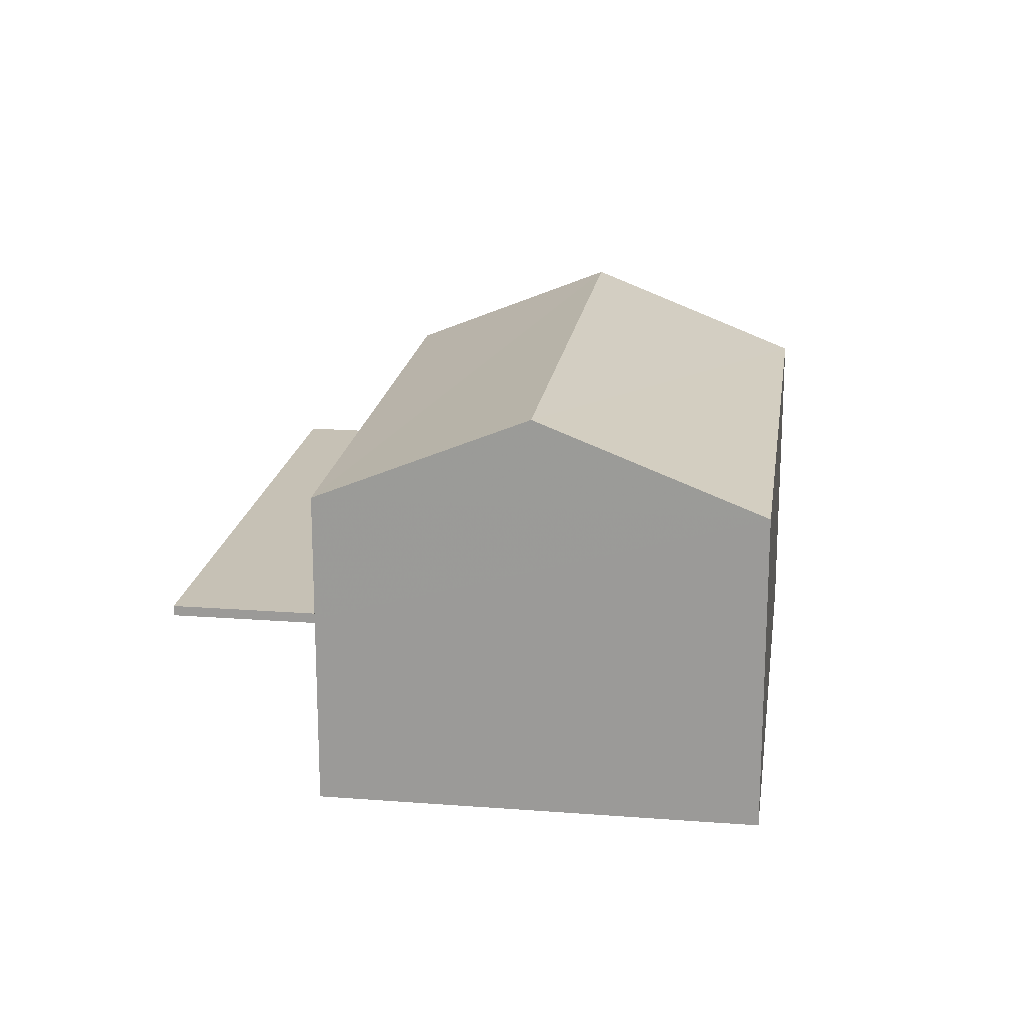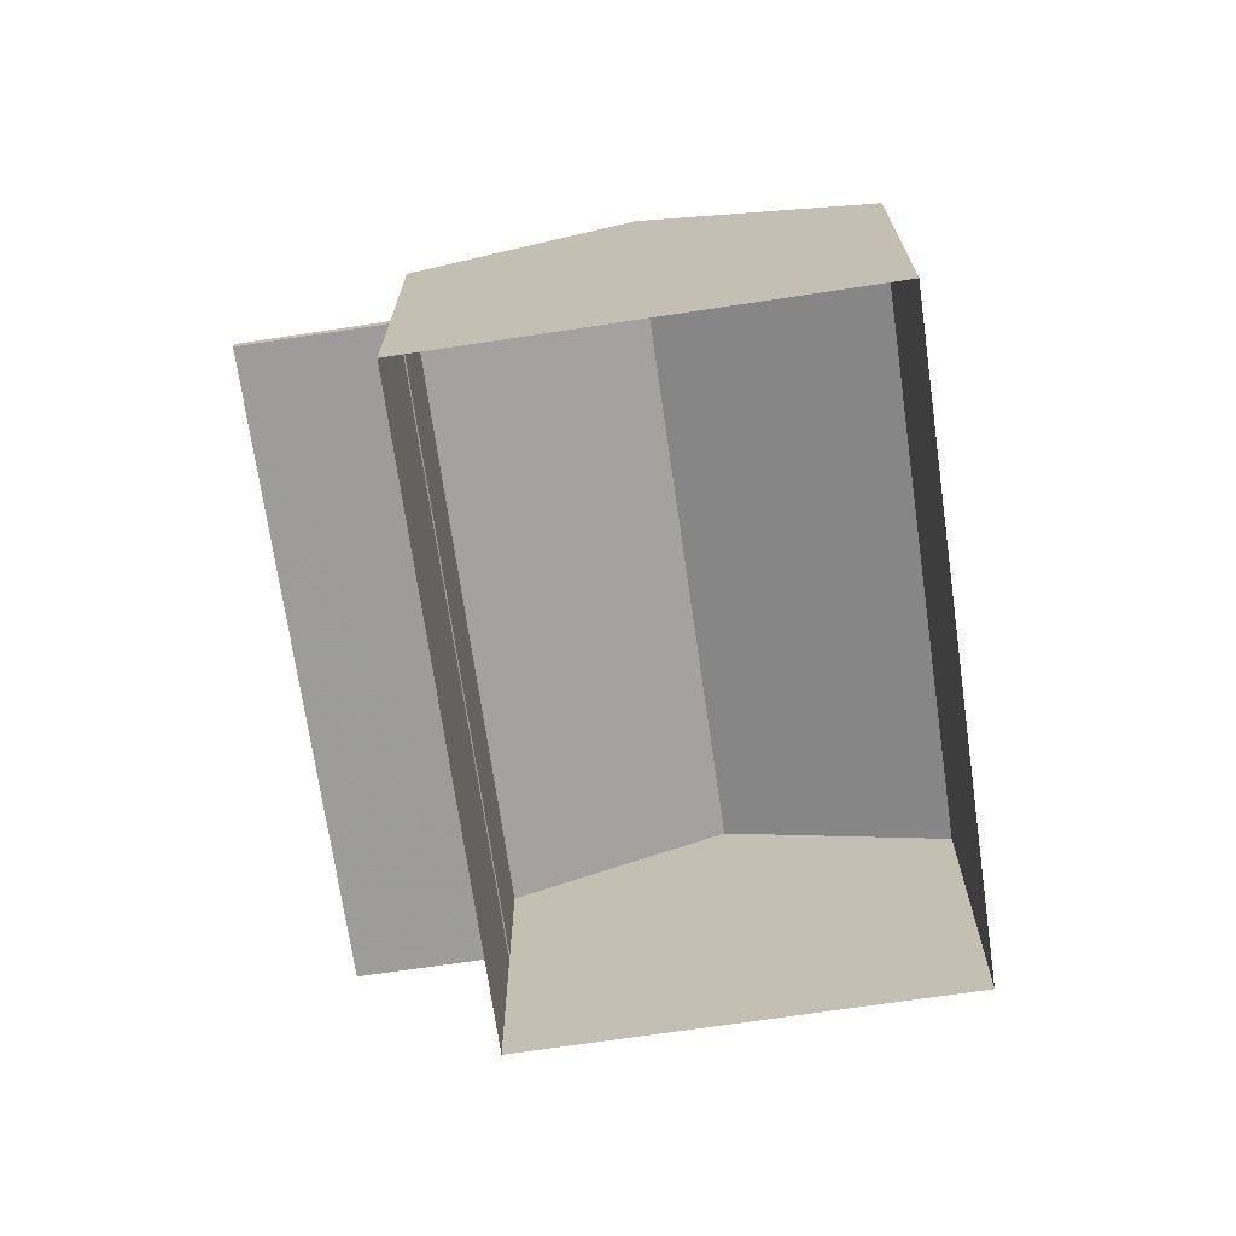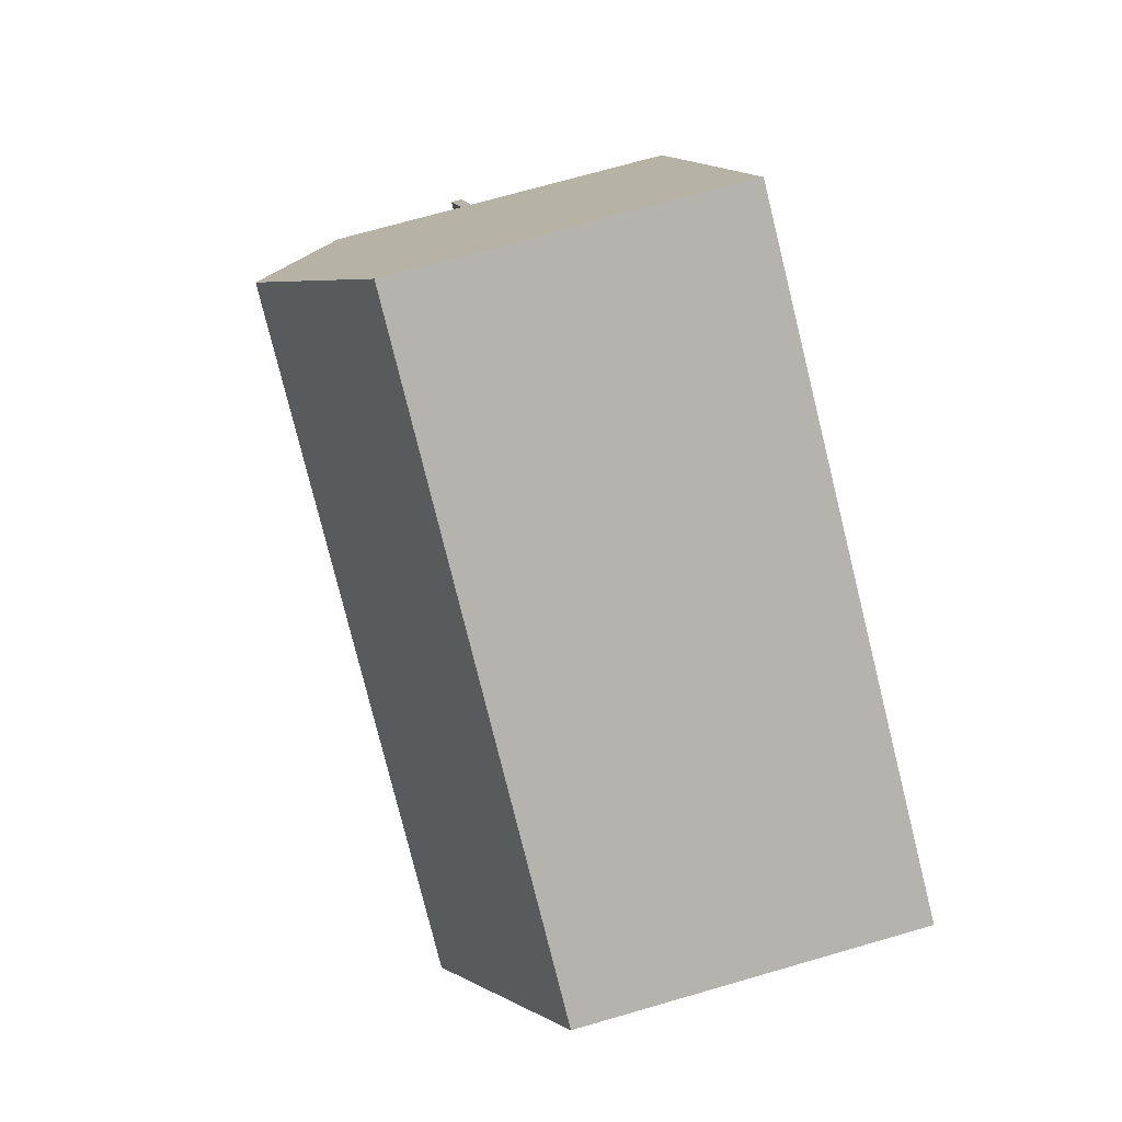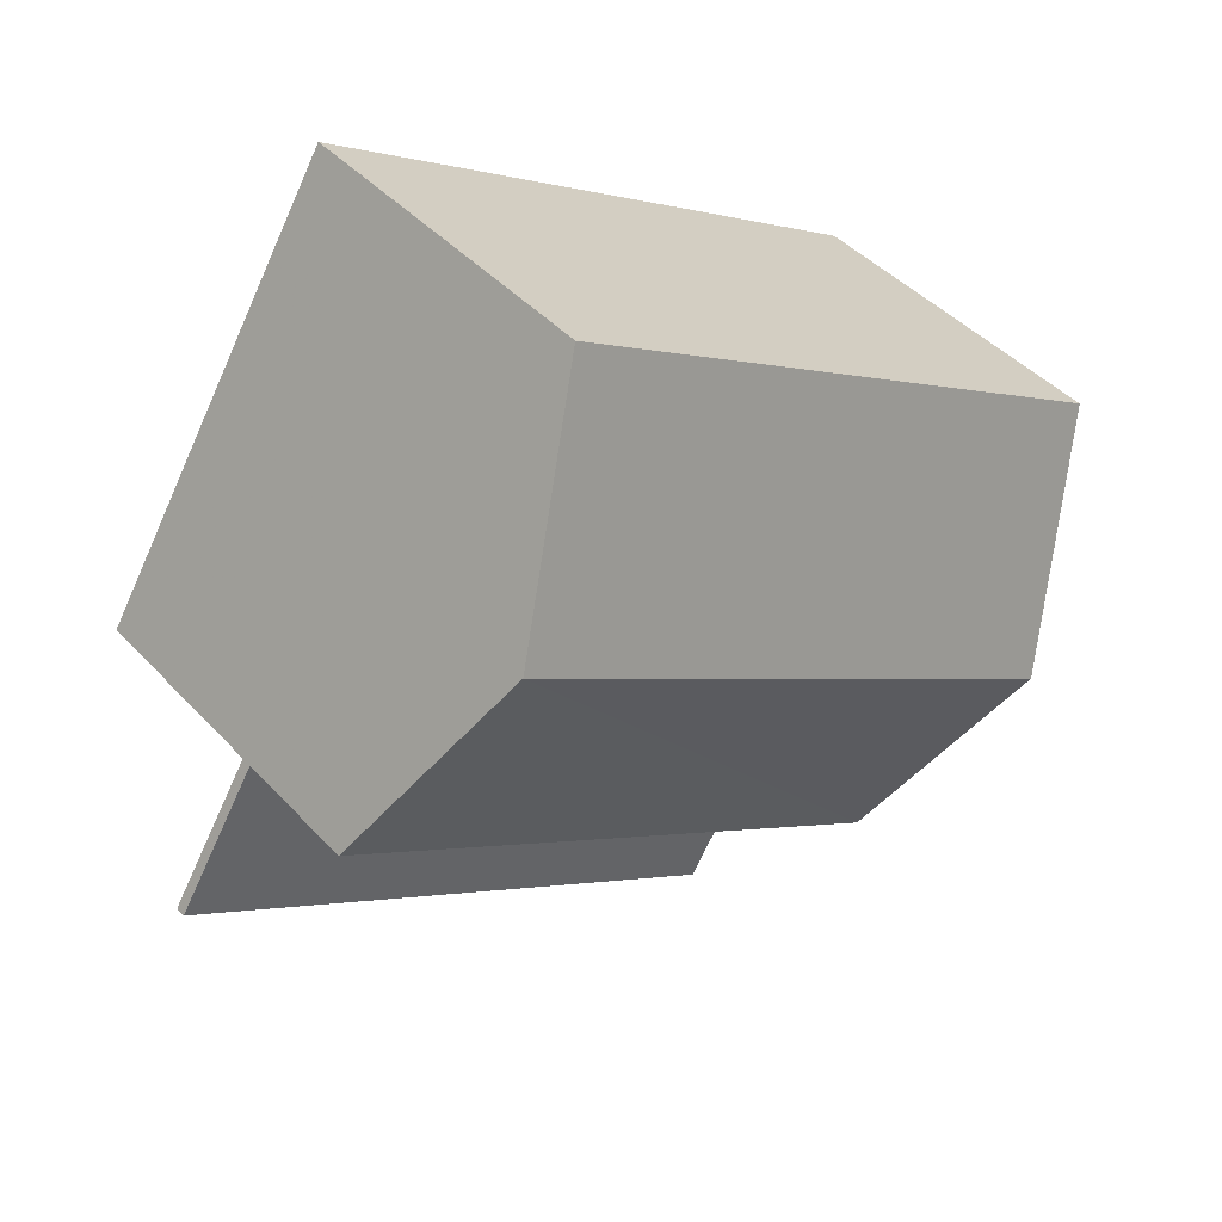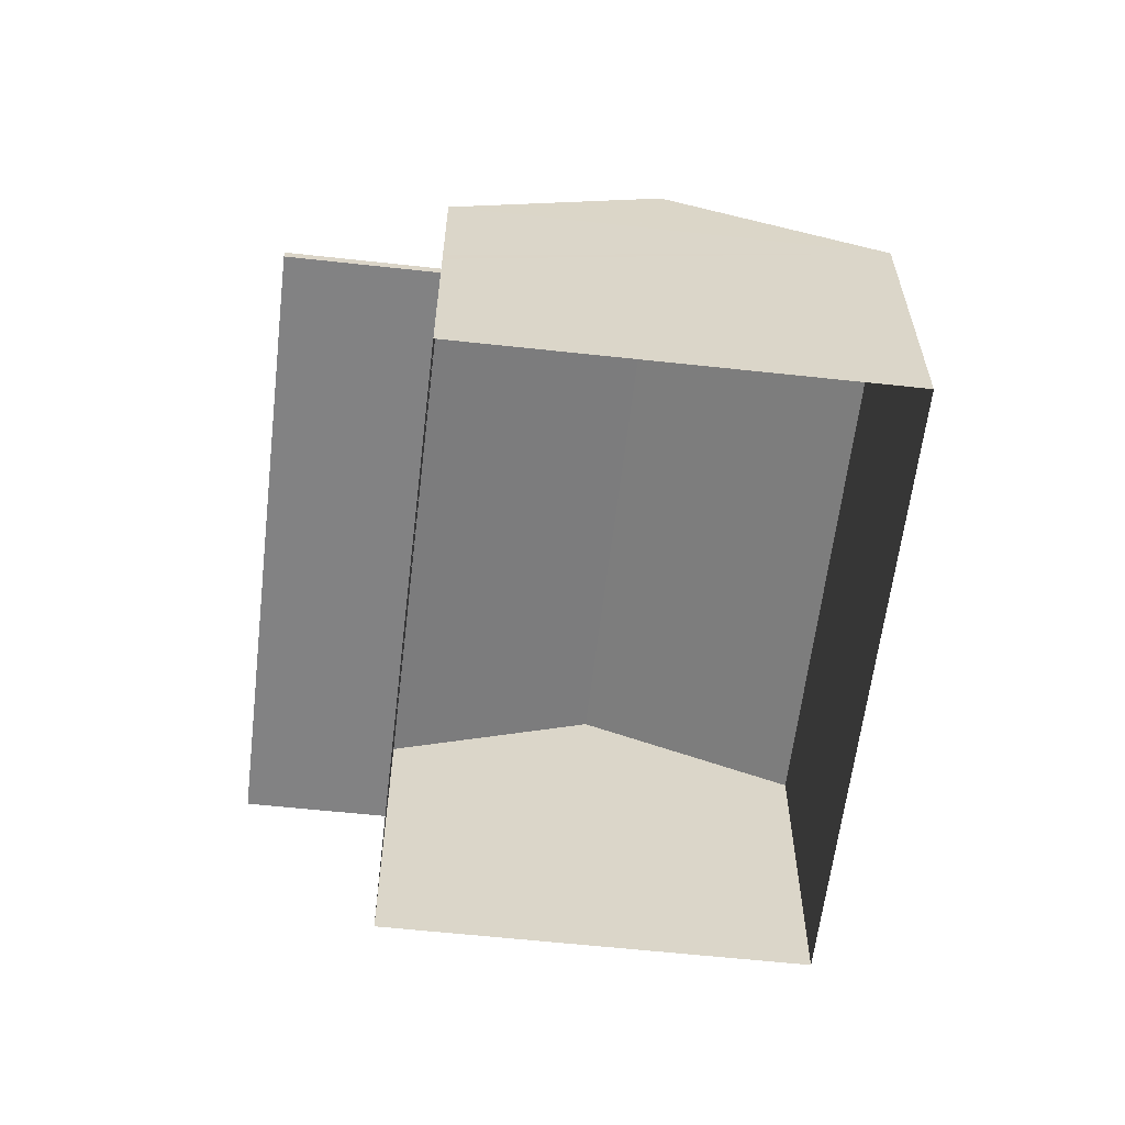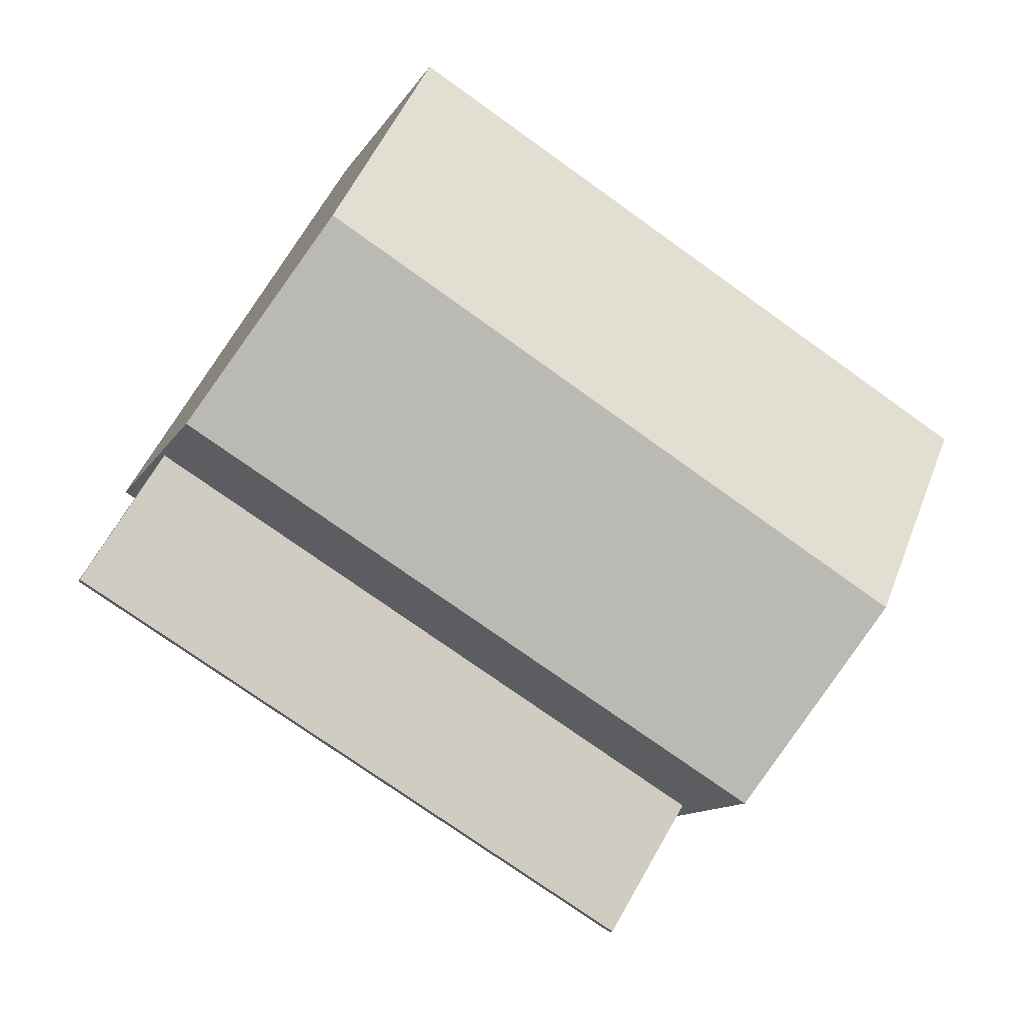
<metadata>
{"format":"obj","ext":"obj","renderer":"f3d","projection":"perspective","resolution":1024,"background":"white","views":[{"elev":18.8,"azim":66.9,"up":"+Z"},{"elev":-70.3,"azim":67.1,"up":"+Z"},{"elev":70.5,"azim":73.8,"up":"+Y"},{"elev":42.8,"azim":-38.6,"up":"+Y"},{"elev":-60.8,"azim":52.2,"up":"+Z"},{"elev":-11.5,"azim":-18.8,"up":"+Y"}]}
</metadata>
<code>
v 1.291e+04 -1.542e+04 21.81
v 1.291e+04 -1.541e+04 21.81
v 1.291e+04 -1.542e+04 21.82
v 1.29e+04 -1.542e+04 21.81
v 1.29e+04 -1.542e+04 24.58
v 1.291e+04 -1.542e+04 24.58
v 1.29e+04 -1.542e+04 24.58
v 1.291e+04 -1.542e+04 24.58
v 1.29e+04 -1.542e+04 24.73
v 1.29e+04 -1.542e+04 24.73
v 1.291e+04 -1.542e+04 24.73
v 1.291e+04 -1.542e+04 24.73
v 1.291e+04 -1.541e+04 26.62
v 1.291e+04 -1.542e+04 27.94
v 1.291e+04 -1.542e+04 26.62
v 1.29e+04 -1.541e+04 27.94
v 1.291e+04 -1.542e+04 26.62
v 1.29e+04 -1.542e+04 26.62
v 1.291e+04 -1.542e+04 24.58
v 1.291e+04 -1.542e+04 24.73
f 1 2 3
f 1 4 2
f 5 6 7
f 5 8 6
f 9 10 11
f 12 9 11
f 13 14 15
f 16 14 13
f 14 16 17
f 17 16 18
f 8 11 6
f 8 12 11
f 11 10 7
f 6 11 7
f 5 7 10
f 9 5 10
f 1 19 8
f 4 1 8
f 20 17 12
f 4 5 18
f 12 17 18
f 9 12 18
f 5 9 18
f 4 8 5
f 16 13 18
f 14 17 15
f 1 3 19
f 20 19 15
f 20 15 17
f 19 3 15
f 18 13 2
f 4 18 2
f 13 3 2
f 13 15 3
f 12 19 20
f 12 8 19

</code>
